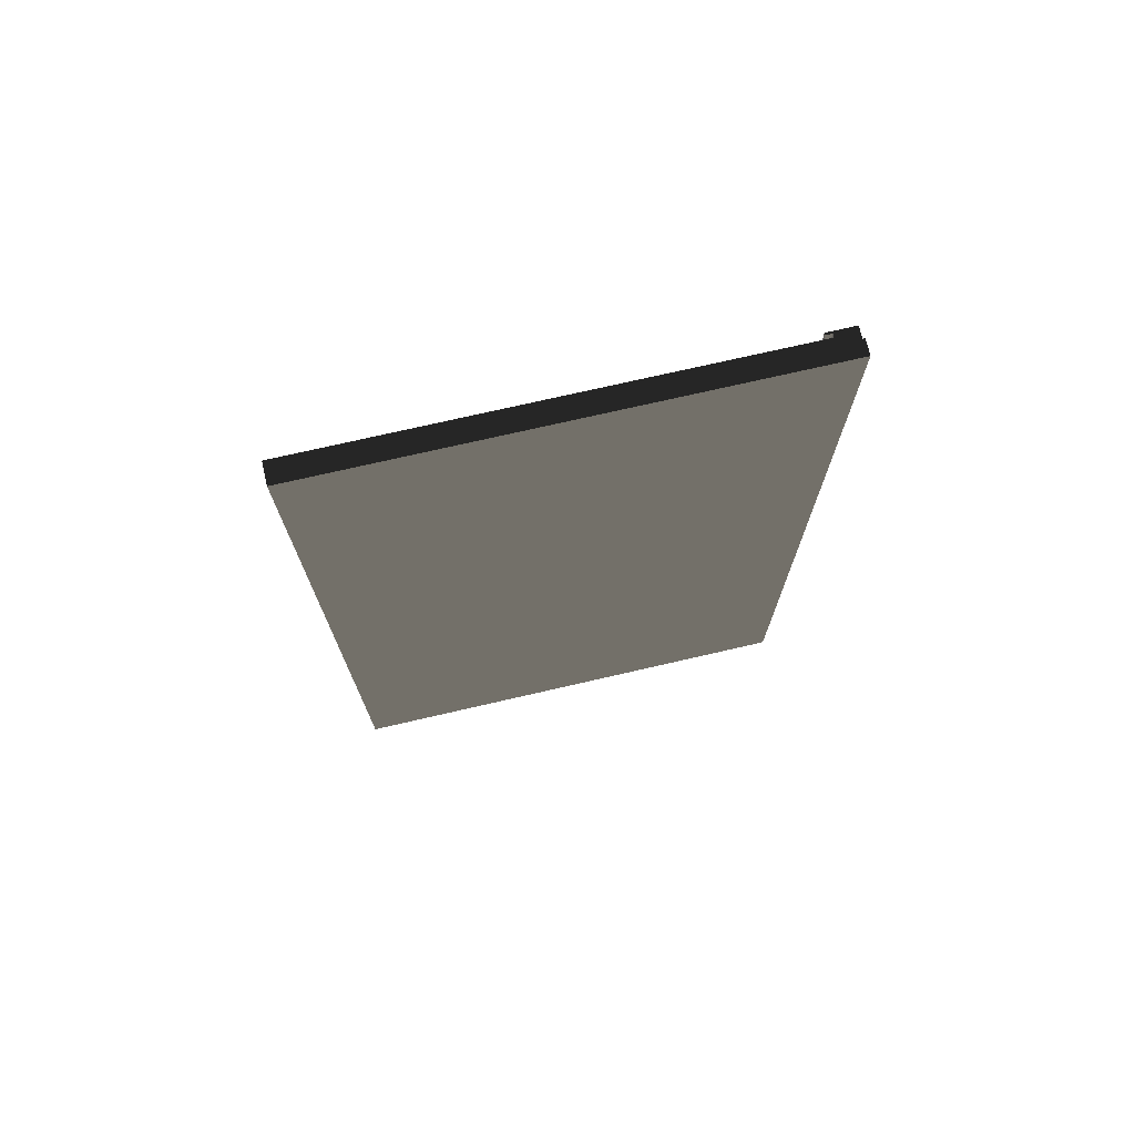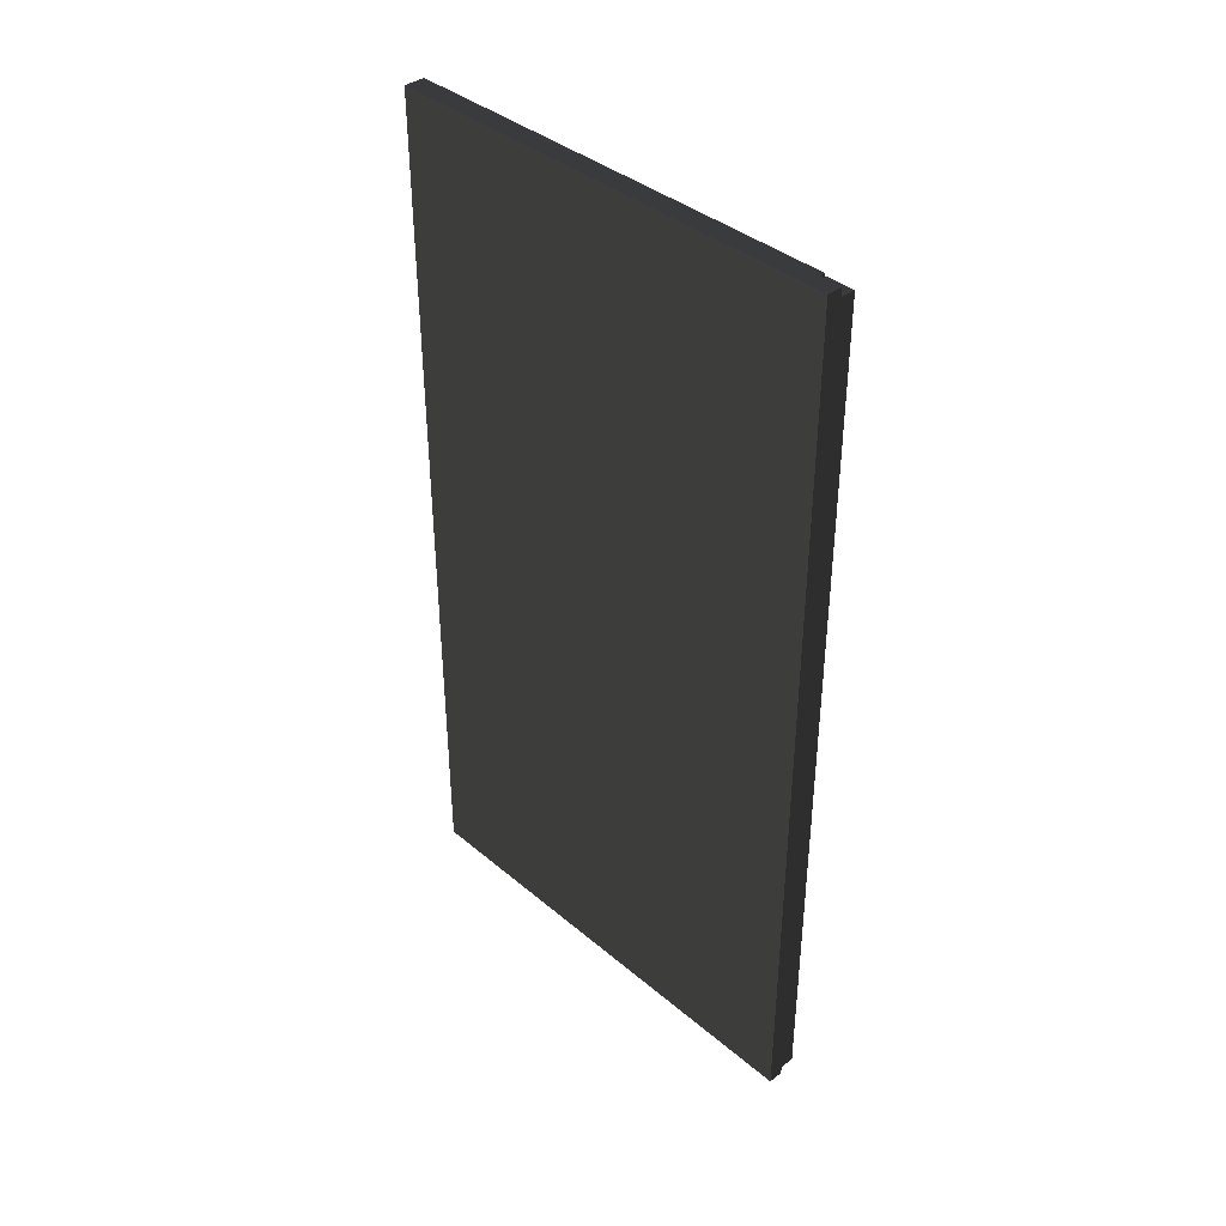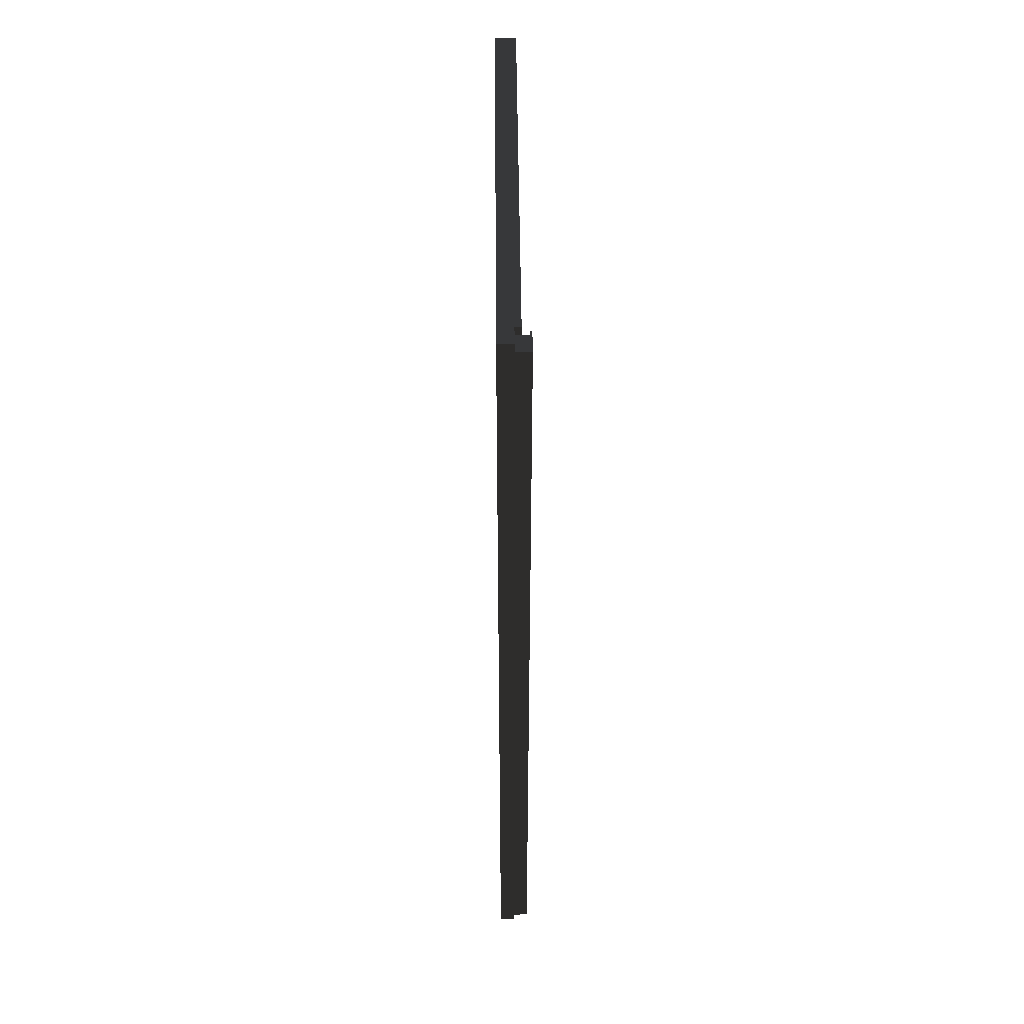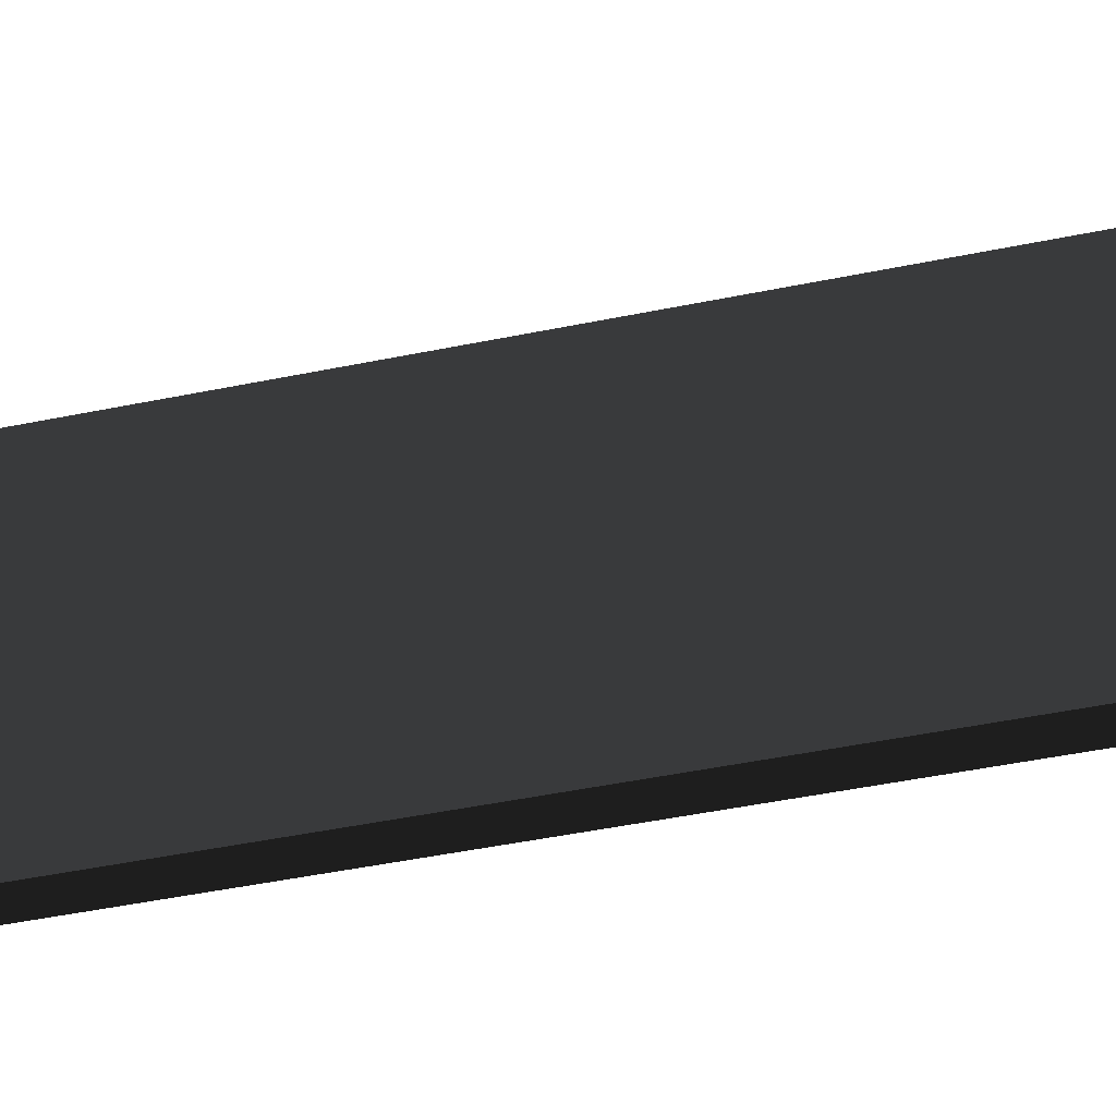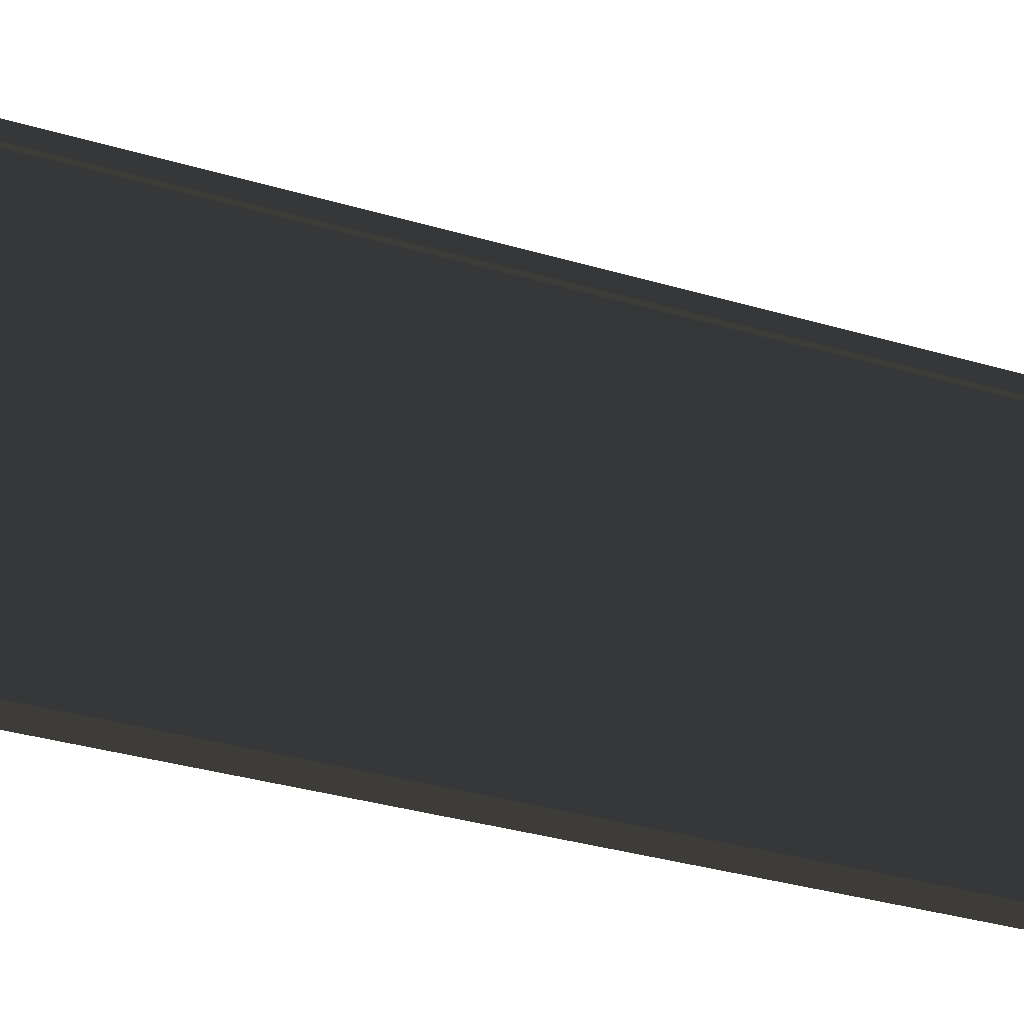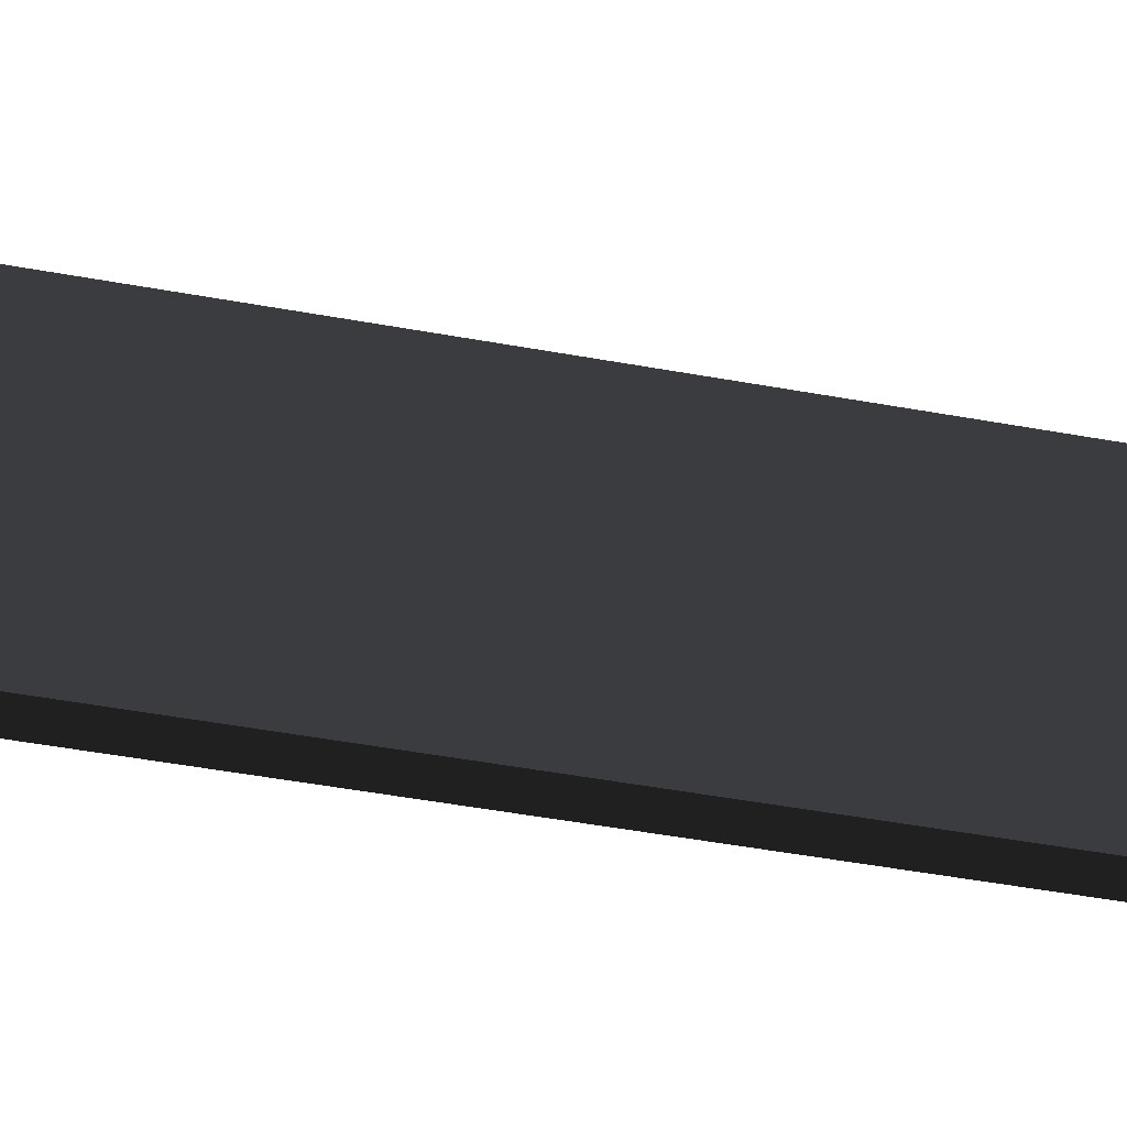
<metadata>
{"format":"obj","ext":"obj","renderer":"f3d","projection":"perspective","resolution":1024,"background":"white","views":[{"elev":73.2,"azim":-103.0,"up":"+Z"},{"elev":38.9,"azim":-43.7,"up":"+Z"},{"elev":45.6,"azim":-0.5,"up":"+Z"},{"elev":-54.0,"azim":-78.1,"up":"+Y"},{"elev":-39.2,"azim":70.4,"up":"+Y"},{"elev":-58.2,"azim":-100.2,"up":"+Y"}]}
</metadata>
<code>
o Cube
v 3.53 -100 298.3
v 3.53 100 298.3
v 3.53 100 -100
v 3.53 -100 298.3
v 3.53 100 -100
v 3.53 -100 -100
v -3.53 100 -100
v -3.53 -100 -100
v -3.53 -100 -104
v -3.53 100 -100
v -3.53 -100 -104
v -3.53 100 -104
v -3.53 -100 -100
v -3.53 100 -100
v -3.53 100 298.3
v -3.53 -100 -100
v -3.53 100 298.3
v -3.53 -100 298.3
v -3.53 100 298.3
v -3.53 100 -100
v -3.53 110 -100
v -3.53 100 298.3
v -3.53 110 -100
v -3.53 110 298.3
v 3.53 -110 -100
v -3.53 -110 -100
v -3.53 -110 298.3
v 3.53 -110 -100
v -3.53 -110 298.3
v 3.53 -110 298.3
v -3.53 110 -100
v 3.53 110 -100
v 3.53 110 298.3
v -3.53 110 -100
v 3.53 110 298.3
v -3.53 110 298.3
v 3.53 100 298.3
v 3.53 -100 298.3
v 6.297 -100 298.3
v 3.53 100 298.3
v 6.297 -100 298.3
v 6.297 100 298.3
v 3.53 -110 298.3
v 3.53 -100 298.3
v 9.507 -100 298.3
v 3.53 -110 298.3
v 9.507 -100 298.3
v 9.507 -110 298.3
v -3.53 -100 -100
v -3.53 -100 298.3
v -3.53 -110 298.3
v -3.53 -100 -100
v -3.53 -110 298.3
v -3.53 -110 -100
v 3.53 110 -100
v -3.53 110 -100
v -3.53 110 -104
v 3.53 110 -100
v -3.53 110 -104
v 3.53 110 -104
v -3.53 -100 -104
v -3.53 -110 -104
v 3.53 -110 -104
v 3.53 -100 -104
v -3.53 -100 -104
v 3.53 -110 -104
v -3.53 -100 -104
v 3.53 -100 -104
v 3.53 100 -104
v 3.53 110 -104
v -3.53 -100 -104
v 3.53 100 -104
v -3.53 -100 -104
v 3.53 110 -104
v -3.53 110 -104
v -3.53 100 -104
v -3.53 -100 -104
v -3.53 110 -104
v 3.53 -100 302.3
v 3.53 -110 302.3
v -3.53 -110 302.3
v -3.53 -100 302.3
v 3.53 -100 302.3
v -3.53 -110 302.3
v 3.53 -100 302.3
v -3.53 -100 302.3
v -3.53 100 302.3
v -3.53 110 302.3
v 3.53 -100 302.3
v -3.53 100 302.3
v 3.53 -100 302.3
v -3.53 110 302.3
v 3.53 110 302.3
v 3.53 100 302.3
v 3.53 -100 302.3
v 3.53 110 302.3
v -3.53 100 298.3
v -3.53 110 298.3
v -3.53 110 302.3
v -3.53 100 298.3
v -3.53 110 302.3
v -3.53 100 302.3
v -3.53 -100 -100
v -3.53 -110 -100
v -3.53 -110 -104
v -3.53 -100 -100
v -3.53 -110 -104
v -3.53 -100 -104
v 3.53 -110 -100
v 3.53 -100 -100
v 3.53 -100 -104
v 3.53 -110 -100
v 3.53 -100 -104
v 3.53 -110 -104
v 3.53 -110 298.3
v -3.53 -110 298.3
v -3.53 -110 302.3
v 3.53 -110 298.3
v -3.53 -110 302.3
v 3.53 -110 302.3
v -3.53 -100 298.3
v -3.53 100 298.3
v -3.53 100 302.3
v -3.53 -100 298.3
v -3.53 100 302.3
v -3.53 -100 302.3
v 3.53 100 302.3
v 3.53 110 302.3
v 6.297 110 302.3
v 3.53 100 302.3
v 6.297 110 302.3
v 6.297 100 302.3
v -3.53 110 298.3
v 3.53 110 298.3
v 3.53 110 302.3
v -3.53 110 298.3
v 3.53 110 302.3
v -3.53 110 302.3
v 3.53 -100 298.3
v 3.53 -100 302.3
v 6.297 -100 302.3
v 3.53 -100 298.3
v 6.297 -100 302.3
v 6.297 -100 298.3
v 3.53 -100 302.3
v 3.53 100 302.3
v 6.297 100 302.3
v 3.53 -100 302.3
v 6.297 100 302.3
v 6.297 -100 302.3
v 3.53 -100 298.3
v 3.53 -110 298.3
v 3.53 -110 302.3
v 3.53 -100 298.3
v 3.53 -110 302.3
v 3.53 -100 302.3
v -3.53 -110 298.3
v -3.53 -100 298.3
v -3.53 -100 302.3
v -3.53 -110 298.3
v -3.53 -100 302.3
v -3.53 -110 302.3
v -3.53 -110 -100
v 3.53 -110 -100
v 3.53 -110 -104
v -3.53 -110 -100
v 3.53 -110 -104
v -3.53 -110 -104
v 3.53 110 -100
v 3.53 110 -104
v 6.297 110 -104
v 3.53 110 -100
v 6.297 110 -104
v 6.297 110 -100
v -3.53 110 -100
v -3.53 100 -100
v -3.53 100 -104
v -3.53 110 -100
v -3.53 100 -104
v -3.53 110 -104
v 9.507 -110 298.3
v 9.507 -100 298.3
v 10.46 -100 298.3
v 9.507 -110 298.3
v 10.46 -100 298.3
v 10.46 -110 298.3
v 3.53 -100 -100
v 3.53 -110 -100
v 9.507 -110 -100
v 3.53 -100 -100
v 9.507 -110 -100
v 9.507 -100 -100
v 3.53 -110 -100
v 3.53 -110 298.3
v 9.507 -110 298.3
v 3.53 -110 -100
v 9.507 -110 298.3
v 9.507 -110 -100
v 3.53 -100 298.3
v 3.53 -100 -100
v 9.507 -100 -100
v 3.53 -100 298.3
v 9.507 -100 -100
v 9.507 -100 298.3
v 10.46 -100 298.3
v 10.46 -100 -100
v 10.46 -110 -100
v 10.46 -100 298.3
v 10.46 -110 -100
v 10.46 -110 298.3
v 9.507 -100 298.3
v 9.507 -100 -100
v 9.507 -97.13 -100
v 9.507 -100 298.3
v 9.507 -97.13 -100
v 9.507 -97.13 298.3
v 9.507 -100 -100
v 9.507 -110 -100
v 10.46 -110 -100
v 9.507 -100 -100
v 10.46 -110 -100
v 10.46 -100 -100
v 9.507 -110 -100
v 9.507 -110 298.3
v 10.46 -110 298.3
v 9.507 -110 -100
v 10.46 -110 298.3
v 10.46 -110 -100
v 9.507 -97.13 298.3
v 9.507 -97.13 -100
v 10.46 -97.13 -100
v 9.507 -97.13 298.3
v 10.46 -97.13 -100
v 10.46 -97.13 298.3
v 9.507 -100 -100
v 10.46 -100 -100
v 10.46 -97.13 -100
v 9.507 -100 -100
v 10.46 -97.13 -100
v 9.507 -97.13 -100
v 10.46 -100 298.3
v 9.507 -100 298.3
v 9.507 -97.13 298.3
v 10.46 -100 298.3
v 9.507 -97.13 298.3
v 10.46 -97.13 298.3
v 10.46 -100 -100
v 10.46 -100 298.3
v 10.46 -97.13 298.3
v 10.46 -100 -100
v 10.46 -97.13 298.3
v 10.46 -97.13 -100
v 6.297 100 -100
v 6.297 100 298.3
v 6.297 110 298.3
v 6.297 100 -100
v 6.297 110 298.3
v 6.297 110 -100
v 6.297 110 298.3
v 6.297 100 298.3
v 6.297 100 302.3
v 6.297 110 298.3
v 6.297 100 302.3
v 6.297 110 302.3
v 6.297 100 -100
v 6.297 110 -100
v 6.297 110 -104
v 6.297 100 -100
v 6.297 110 -104
v 6.297 100 -104
v 6.297 100 298.3
v 6.297 -100 298.3
v 6.297 -100 302.3
v 6.297 100 298.3
v 6.297 -100 302.3
v 6.297 100 302.3
v 6.297 -100 -100
v 6.297 100 -100
v 6.297 100 -104
v 6.297 -100 -100
v 6.297 100 -104
v 6.297 -100 -104
v 3.53 100 -104
v 3.53 -100 -104
v 6.297 -100 -104
v 3.53 100 -104
v 6.297 -100 -104
v 6.297 100 -104
v 3.53 110 -104
v 3.53 100 -104
v 6.297 100 -104
v 3.53 110 -104
v 6.297 100 -104
v 6.297 110 -104
v 3.53 110 302.3
v 3.53 110 298.3
v 6.297 110 298.3
v 3.53 110 302.3
v 6.297 110 298.3
v 6.297 110 302.3
v 3.53 100 -100
v 3.53 100 298.3
v 6.297 100 298.3
v 3.53 100 -100
v 6.297 100 298.3
v 6.297 100 -100
v 3.53 110 298.3
v 3.53 110 -100
v 6.297 110 -100
v 3.53 110 298.3
v 6.297 110 -100
v 6.297 110 298.3
v 3.53 -100 -104
v 3.53 -100 -100
v 6.297 -100 -100
v 3.53 -100 -104
v 6.297 -100 -100
v 6.297 -100 -104
v 3.53 -100 -100
v 3.53 100 -100
v 6.297 100 -100
v 3.53 -100 -100
v 6.297 100 -100
v 6.297 -100 -100
f 1 2 3
f 4 5 6
f 7 8 9
f 10 11 12
f 13 14 15
f 16 17 18
f 19 20 21
f 22 23 24
f 25 26 27
f 28 29 30
f 31 32 33
f 34 35 36
f 37 38 39
f 40 41 42
f 43 44 45
f 46 47 48
f 49 50 51
f 52 53 54
f 55 56 57
f 58 59 60
f 61 62 63
f 64 65 66
f 67 68 69
f 70 71 72
f 73 74 75
f 76 77 78
f 79 80 81
f 82 83 84
f 85 86 87
f 88 89 90
f 91 92 93
f 94 95 96
f 97 98 99
f 100 101 102
f 103 104 105
f 106 107 108
f 109 110 111
f 112 113 114
f 115 116 117
f 118 119 120
f 121 122 123
f 124 125 126
f 127 128 129
f 130 131 132
f 133 134 135
f 136 137 138
f 139 140 141
f 142 143 144
f 145 146 147
f 148 149 150
f 151 152 153
f 154 155 156
f 157 158 159
f 160 161 162
f 163 164 165
f 166 167 168
f 169 170 171
f 172 173 174
f 175 176 177
f 178 179 180
f 181 182 183
f 184 185 186
f 187 188 189
f 190 191 192
f 193 194 195
f 196 197 198
f 199 200 201
f 202 203 204
f 205 206 207
f 208 209 210
f 211 212 213
f 214 215 216
f 217 218 219
f 220 221 222
f 223 224 225
f 226 227 228
f 229 230 231
f 232 233 234
f 235 236 237
f 238 239 240
f 241 242 243
f 244 245 246
f 247 248 249
f 250 251 252
f 253 254 255
f 256 257 258
f 259 260 261
f 262 263 264
f 265 266 267
f 268 269 270
f 271 272 273
f 274 275 276
f 277 278 279
f 280 281 282
f 283 284 285
f 286 287 288
f 289 290 291
f 292 293 294
f 295 296 297
f 298 299 300
f 301 302 303
f 304 305 306
f 307 308 309
f 310 311 312
f 313 314 315
f 316 317 318
f 319 320 321
f 322 323 324

</code>
